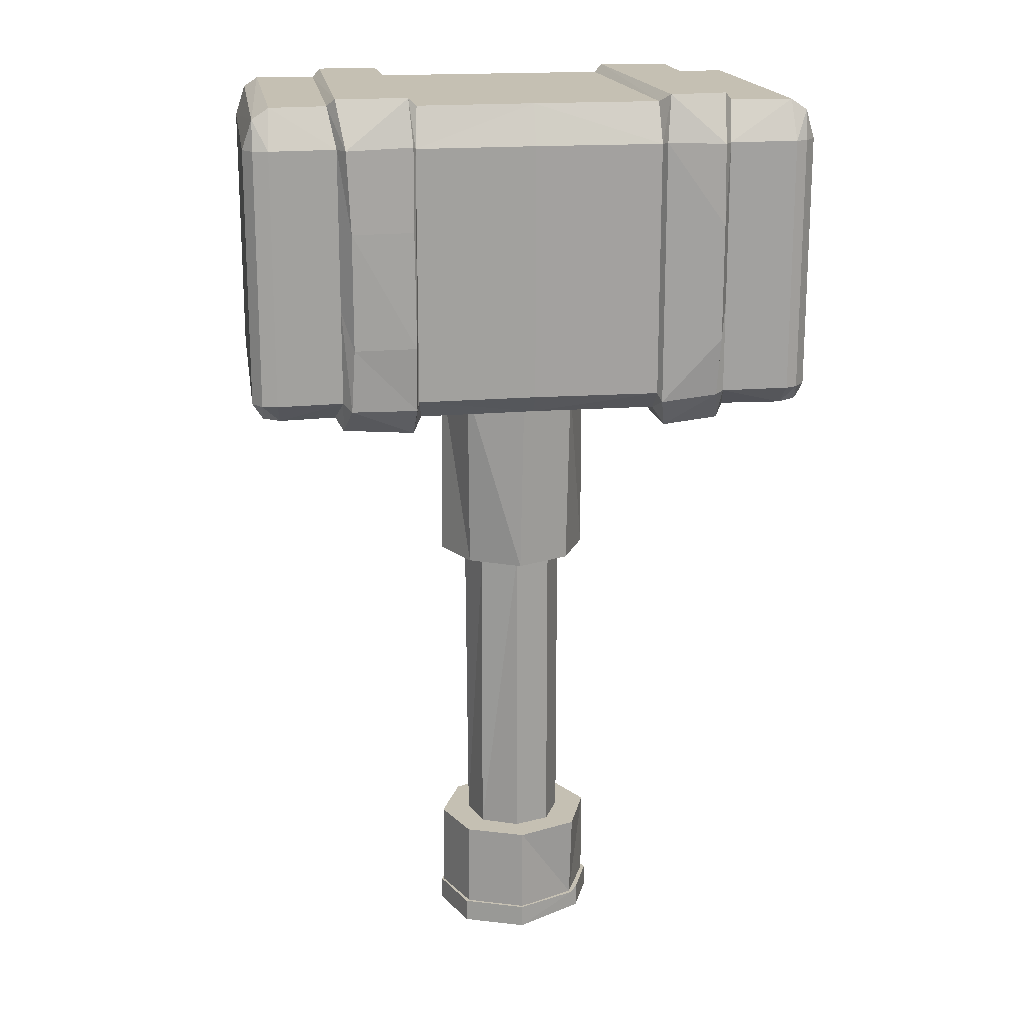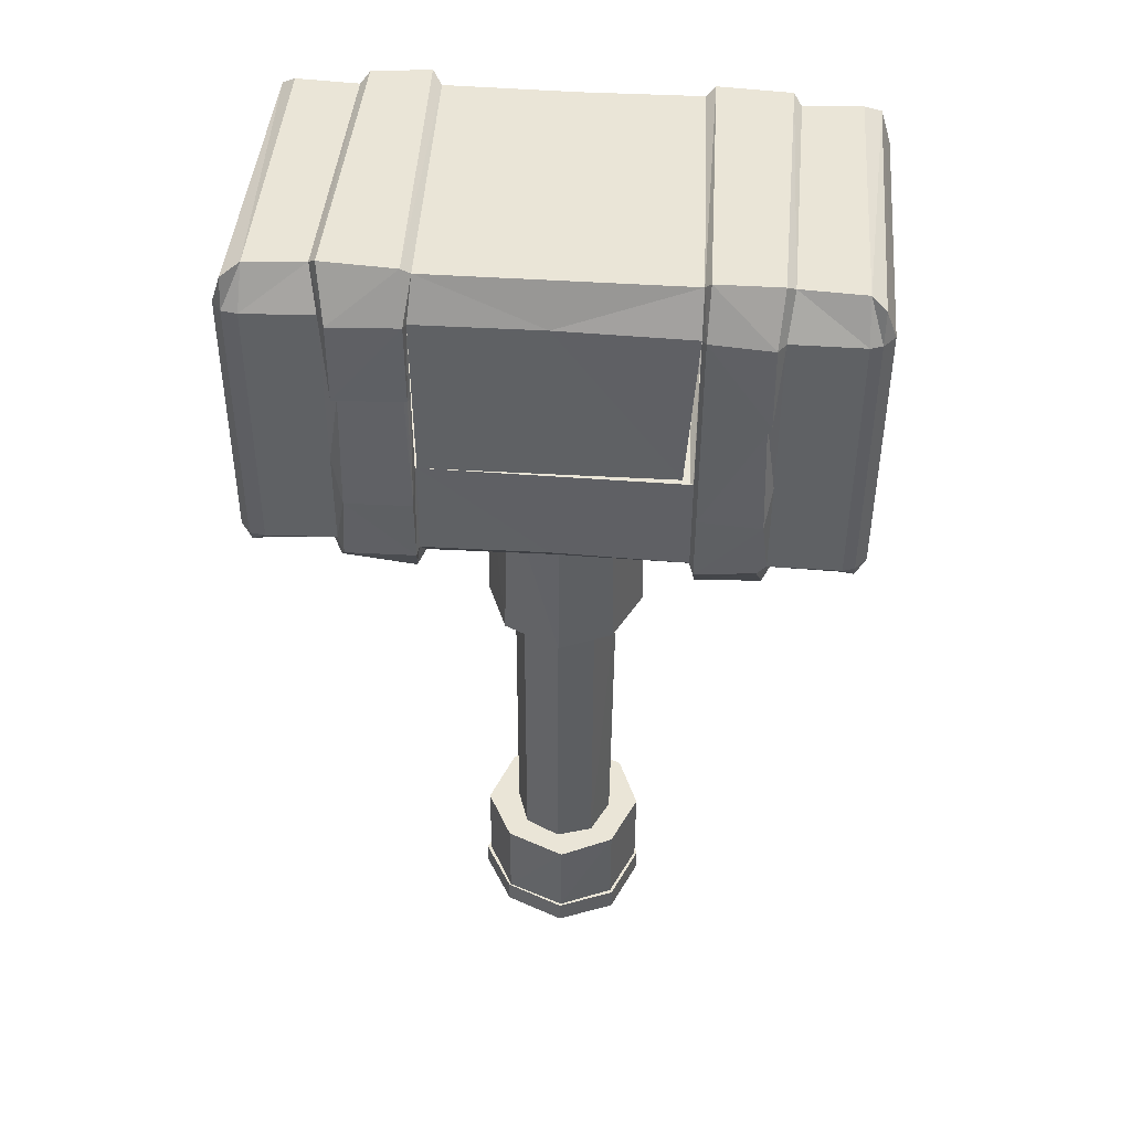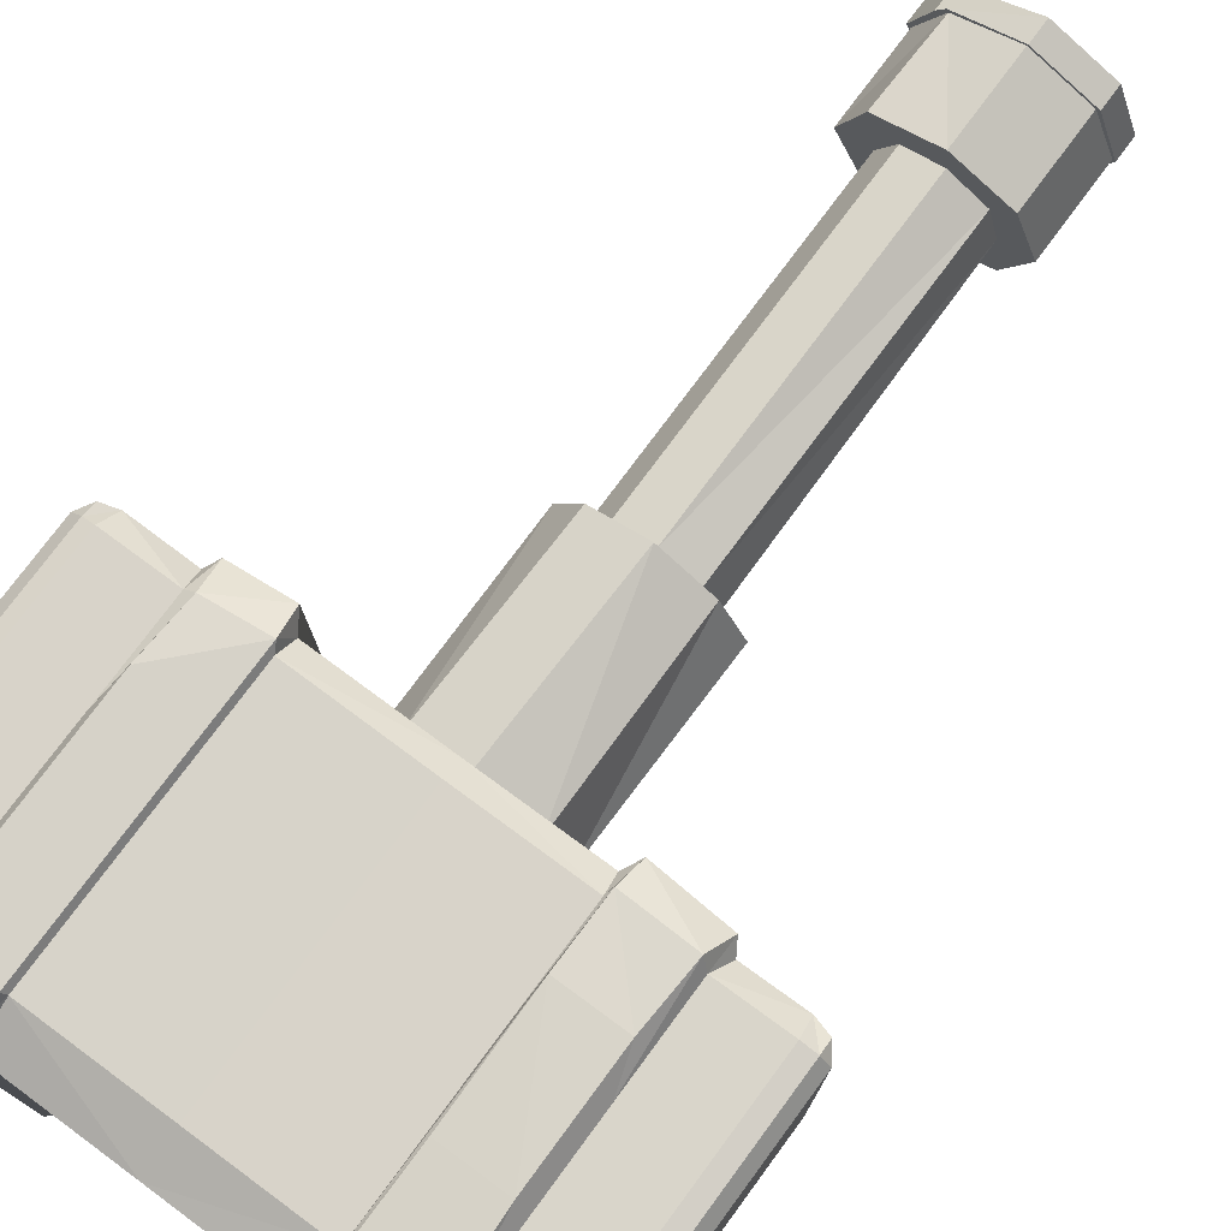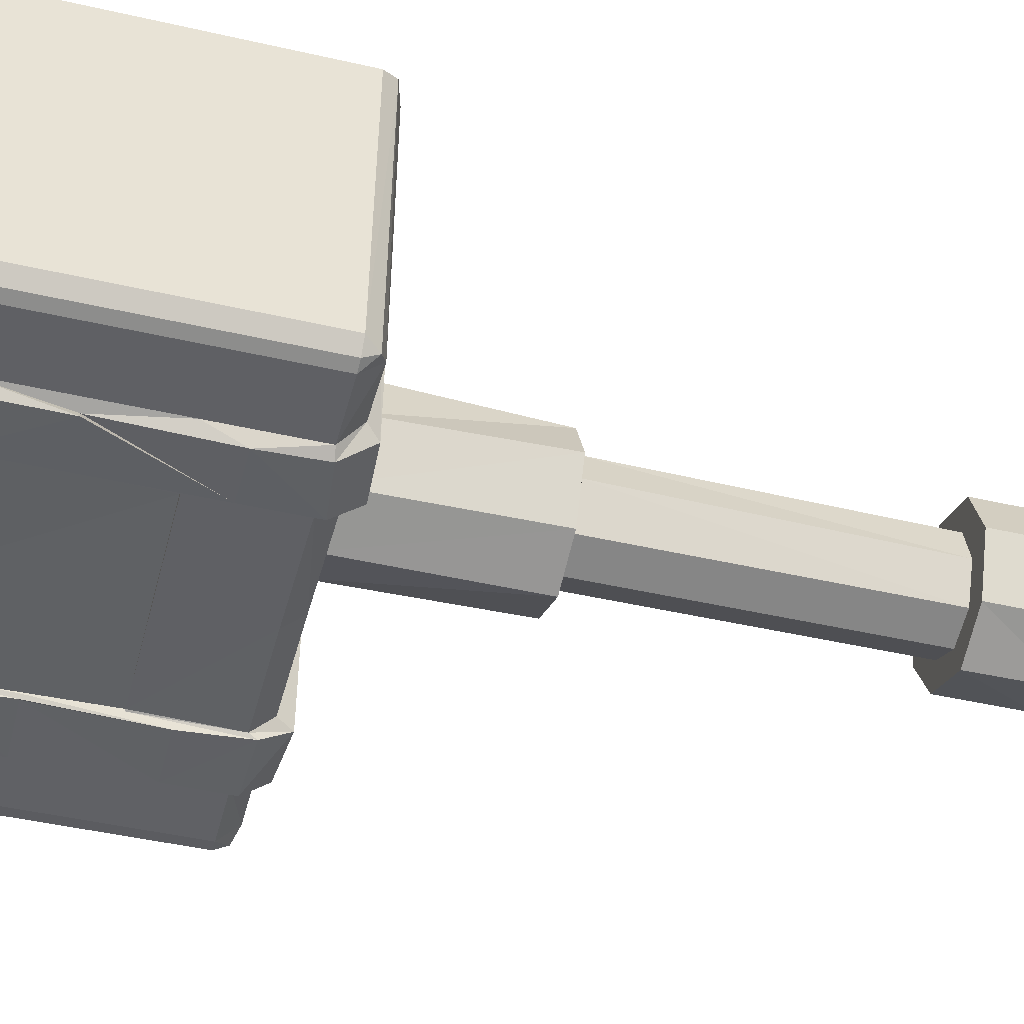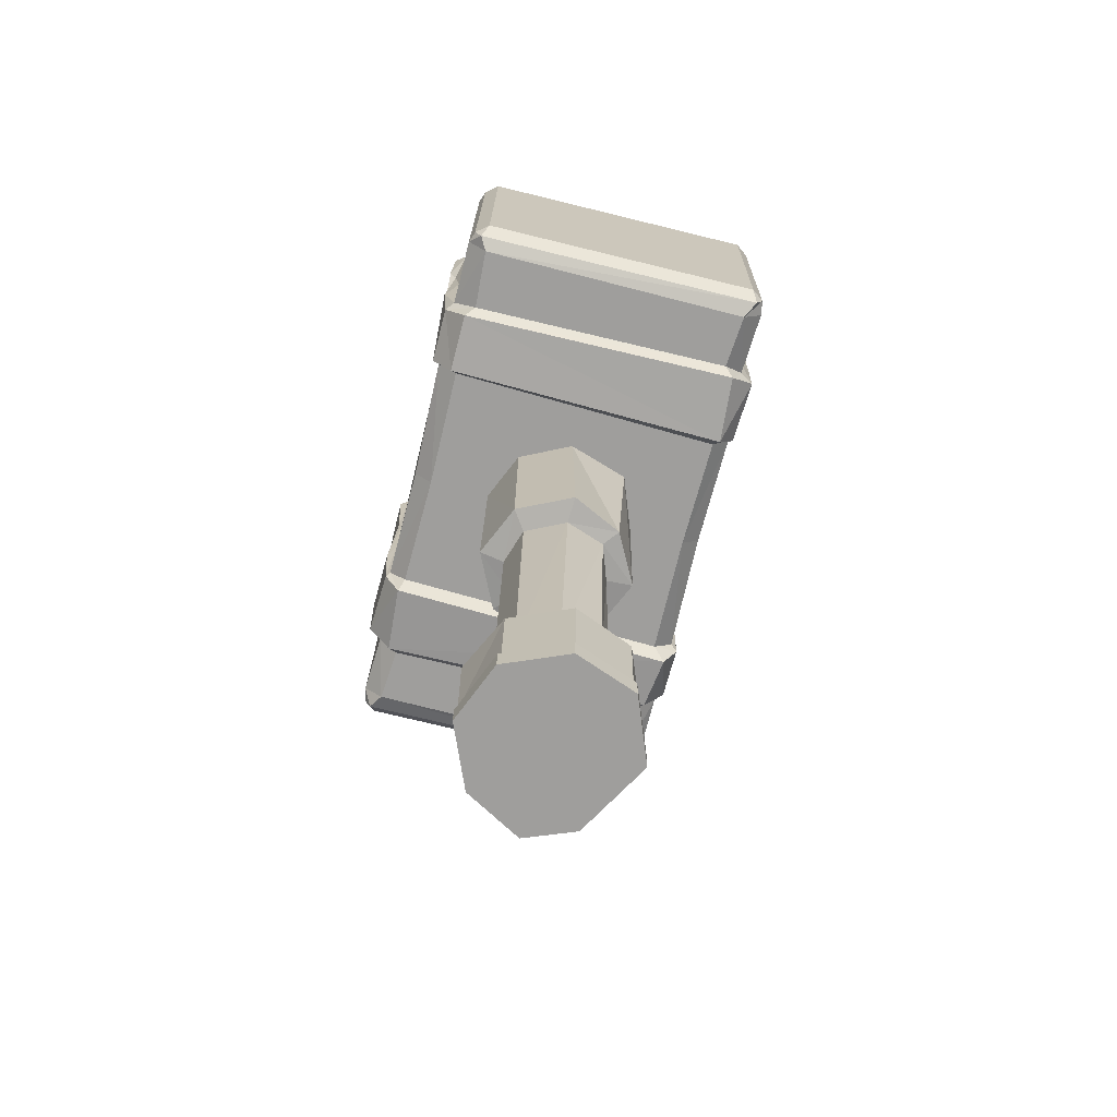
<metadata>
{"format":"obj","ext":"obj","renderer":"f3d","projection":"perspective","resolution":1024,"background":"white","views":[{"elev":17.5,"azim":-8.4,"up":"+Y"},{"elev":44.7,"azim":-175.0,"up":"+Y"},{"elev":76.6,"azim":-143.5,"up":"+Z"},{"elev":-44.0,"azim":-104.5,"up":"+Z"},{"elev":-71.1,"azim":-103.6,"up":"+Y"}]}
</metadata>
<code>
o imagetostl_mesh0
v -0.1652 -0.9475 -0.006015
v -0.1164 -0.9462 -0.1245
v -0.003697 -0.9455 -0.1715
v 0.1148 -0.9458 -0.1226
v -0.003778 -0.8987 -0.171
v -0.1165 -0.8993 -0.124
v -0.1653 -0.9007 -0.005523
v -0.1217 -0.9018 0.1091
v -0.1216 -0.9487 0.1086
v 0.1389 -0.9479 0.07544
v 0.1753 -0.9468 -0.01775
v 0.1147 -0.899 -0.1221
v -0.005207 -0.8987 -0.1657
v -0.1125 -0.8994 -0.1172
v -0.16 -0.9007 -0.004094
v -0.1149 -0.9017 0.1052
v 0.001579 -0.902 0.1507
v 0.00015 -0.9021 0.156
v 0.000232 -0.9489 0.1555
v 0.1388 -0.901 0.07593
v 0.1752 -0.9 -0.01726
v 0.1113 -0.899 -0.1202
v -0.007474 -0.719 -0.1672
v -0.1129 -0.7197 -0.1153
v -0.1603 -0.721 -0.002211
v -0.1152 -0.7221 0.1071
v 0.001266 -0.7223 0.1526
v 0.1191 -0.9012 0.09637
v 0.123 -0.9013 0.1031
v 0.1665 -0.9 -0.01673
v 0.111 -0.7193 -0.1183
v 0.006347 -0.7196 -0.112
v -0.06574 -0.7199 -0.0884
v -0.0998 -0.7208 -0.0146
v -0.07764 -0.7215 0.06282
v -0.003835 -0.7218 0.09688
v 0.06825 -0.7214 0.07329
v 0.1227 -0.7216 0.105
v 0.1662 -0.7203 -0.01485
v 0.07677 -0.7198 -0.07597
v 0.005237 -0.08288 -0.1053
v -0.06685 -0.08325 -0.08173
v -0.1057 -0.08417 -0.000637
v -0.07822 -0.08495 0.07821
v -0.004945 -0.08508 0.1036
v 0.06714 -0.08471 0.07996
v 0.1012 -0.08388 0.006166
v 0.1023 -0.7206 -0.000508
v 0.07566 -0.08313 -0.0693
v -0.001307 -0.07455 -0.1556
v -0.1053 -0.07522 -0.1091
v -0.158 -0.07648 0.002592
v -0.1082 -0.07746 0.1046
v -0.005193 -0.07784 0.1579
v 0.1021 -0.07715 0.1094
v 0.1535 -0.07594 0.003101
v 0.1104 -0.07491 -0.1028
v 0.1019 0.3041 -0.1124
v -0.001967 0.3043 -0.1516
v -0.1025 0.3037 -0.1071
v -0.1539 0.3025 -0.000726
v -0.1131 0.3012 0.1246
v 0.001437 0.301 0.1667
v 0.1088 0.3017 0.1182
v 0.1528 0.3029 0.007072
v 0.2281 0.3061 -0.2845
v -0.002547 0.3057 -0.2776
v -0.2511 0.3052 -0.2784
v -0.2291 0.2993 0.2908
v 0.001492 0.2998 0.2839
v 0.2501 0.3002 0.2847
v 0.2691 0.2687 0.3095
v 0.245 0.275 -0.2945
v 0.2346 0.3456 -0.3194
v -0.001331 0.3451 -0.314
v -0.2518 0.3447 -0.3182
v -0.2596 0.3292 -0.3319
v -0.2622 0.2741 -0.2903
v -0.246 0.2679 0.3002
v -0.2358 0.338 0.3266
v 0.00014 0.3384 0.3212
v 0.2507 0.3388 0.3253
v 0.2585 0.3231 0.3387
v 0.3704 0.335 0.3373
v 0.3819 0.2769 0.294
v 0.3856 0.283 -0.2854
v 0.3702 0.3343 -0.3347
v 0.2394 0.33 -0.3269
v 0.2343 0.5331 -0.3175
v 0.2387 0.459 -0.3343
v 0.234 0.6932 -0.3158
v 0.2388 0.6894 -0.3231
v 0.2337 0.8495 -0.3142
v 0.238 0.8535 -0.3301
v 0.227 0.9272 -0.2779
v -0.002209 0.849 -0.3087
v 0.2309 0.533 -0.3155
v -0.2323 0.5321 -0.3052
v -0.2527 0.8486 -0.3129
v -0.2522 0.9263 -0.2719
v -0.2605 0.8526 -0.3264
v -0.2599 0.4581 -0.3305
v -0.2522 0.5322 -0.3162
v -0.3776 0.458 -0.3392
v -0.3716 0.3407 -0.3303
v -0.3829 0.2817 -0.2882
v -0.3865 0.2756 0.2913
v -0.3714 0.3259 0.3416
v -0.2406 0.3223 0.3337
v -0.2361 0.5255 0.3286
v -0.000737 0.8423 0.3264
v 0.2503 0.5263 0.3273
v 0.2583 0.452 0.3401
v 0.376 0.4521 0.3487
v 0.3884 0.5266 0.3243
v 0.3887 0.3391 0.3223
v 0.3983 0.3006 0.2758
v 0.4006 0.3062 -0.2668
v 0.3858 0.3457 -0.3075
v 0.3627 0.4593 -0.3382
v 0.2461 0.6894 -0.3183
v 0.3594 0.6896 -0.3251
v 0.3696 0.6897 -0.331
v 0.3693 0.8459 -0.3294
v 0.2439 0.9429 -0.2875
v 0.249 0.9213 0.2912
v 0.00041 0.9208 0.2904
v -0.2302 0.9204 0.2973
v -0.2471 0.9359 0.3072
v -0.2634 0.942 -0.2833
v -0.3764 0.8486 -0.3317
v -0.378 0.6885 -0.3368
v -0.3702 0.6883 -0.3232
v -0.3902 0.5319 -0.3132
v -0.3899 0.3444 -0.3151
v -0.3993 0.3049 -0.2695
v -0.4017 0.2992 0.2732
v -0.387 0.3378 0.3147
v -0.3873 0.5253 0.3167
v -0.3643 0.4508 0.3478
v -0.2403 0.4511 0.3438
v -0.2367 0.8419 0.3319
v 0.2498 0.8427 0.3306
v 0.2576 0.8465 0.3442
v 0.2579 0.6824 0.3425
v 0.3756 0.6826 0.3511
v 0.3878 0.843 0.3276
v 0.5225 0.8432 0.3265
v 0.5231 0.5269 0.3231
v 0.5234 0.3394 0.3212
v 0.5194 0.3007 0.2825
v 0.512 0.3065 -0.277
v 0.5166 0.346 -0.3154
v 0.3855 0.5332 -0.3056
v 0.3849 0.8496 -0.3023
v 0.3995 0.9273 -0.2603
v 0.3844 0.9431 -0.2785
v 0.3808 0.937 0.301
v 0.268 0.9367 0.3165
v 0.3734 0.8427 0.3494
v 0.3972 0.9216 0.2823
v 0.5183 0.9218 0.289
v 0.5456 0.9021 0.3047
v 0.5448 0.8434 0.3181
v 0.5453 0.527 0.3148
v 0.5457 0.3395 0.3128
v 0.5466 0.3123 0.2985
v 0.5458 0.3185 -0.2964
v 0.5467 0.346 -0.3102
v 0.5163 0.5335 -0.3134
v 0.5157 0.8499 -0.3101
v 0.5109 0.9276 -0.2705
v 0.5448 0.9083 -0.2903
v 0.5648 0.8497 -0.2798
v 0.566 0.8437 0.2924
v 0.5665 0.5273 0.289
v 0.5669 0.3398 0.2871
v 0.5657 0.3458 -0.2851
v 0.5654 0.5333 -0.2831
v 0.5463 0.5335 -0.3082
v 0.5458 0.8499 -0.3049
v -0.2415 0.8457 0.3392
v -0.3723 0.8415 0.347
v -0.3877 0.9357 0.2982
v -0.384 0.9418 -0.2813
v -0.4004 0.9259 -0.263
v -0.3908 0.8483 -0.3098
v -0.5249 0.5317 -0.3121
v -0.5246 0.3442 -0.314
v -0.5205 0.3047 -0.2762
v -0.5131 0.2989 0.2834
v -0.5178 0.3375 0.3226
v -0.5181 0.525 0.3245
v -0.5187 0.8414 0.3279
v -0.3879 0.8417 0.32
v -0.3647 0.6813 0.3502
v -0.2426 0.6816 0.3428
v -0.4028 0.9202 0.2797
v -0.5216 0.9258 -0.2697
v -0.5255 0.8481 -0.3087
v -0.5472 0.5316 -0.3037
v -0.5469 0.3441 -0.3057
v -0.5477 0.3166 -0.2919
v -0.5469 0.3103 0.303
v -0.5479 0.3375 0.3174
v -0.5482 0.525 0.3193
v -0.5487 0.8414 0.3227
v -0.5479 0.9002 0.3092
v -0.5141 0.9199 0.2899
v -0.5487 0.9064 -0.2857
v -0.5477 0.8479 -0.3004
v -0.5684 0.5312 -0.2779
v -0.5681 0.3438 -0.2799
v -0.5669 0.3378 0.2923
v -0.5672 0.5253 0.2942
v -0.5678 0.8416 0.2976
v -0.5689 0.8476 -0.2746
f 1 2 3
f 4 1 3
f 5 4 3
f 6 5 3
f 2 6 3
f 7 6 2
f 1 7 2
f 8 7 1
f 9 8 1
f 10 9 1
f 4 10 1
f 11 10 4
f 12 11 4
f 5 12 4
f 13 12 5
f 14 13 5
f 6 14 5
f 15 14 6
f 7 15 6
f 16 15 7
f 8 16 7
f 17 16 8
f 18 17 8
f 9 18 8
f 19 18 9
f 10 19 9
f 20 19 10
f 21 20 10
f 11 21 10
f 12 21 11
f 22 21 12
f 13 22 12
f 23 22 13
f 24 23 13
f 14 24 13
f 25 24 14
f 15 25 14
f 26 25 15
f 16 26 15
f 17 26 16
f 27 26 17
f 28 27 17
f 18 28 17
f 29 28 18
f 19 29 18
f 20 29 19
f 30 29 20
f 21 30 20
f 22 30 21
f 31 30 22
f 23 31 22
f 32 31 23
f 33 32 23
f 24 33 23
f 34 33 24
f 25 34 24
f 35 34 25
f 26 35 25
f 36 35 26
f 27 36 26
f 37 36 27
f 38 37 27
f 28 38 27
f 39 38 28
f 30 39 28
f 29 30 28
f 31 39 30
f 40 39 31
f 32 40 31
f 41 40 32
f 42 41 32
f 33 42 32
f 43 42 33
f 34 43 33
f 44 43 34
f 35 44 34
f 45 44 35
f 36 45 35
f 46 45 36
f 37 46 36
f 47 46 37
f 48 47 37
f 38 48 37
f 39 48 38
f 40 48 39
f 49 48 40
f 41 49 40
f 50 49 41
f 51 50 41
f 42 51 41
f 52 51 42
f 43 52 42
f 53 52 43
f 44 53 43
f 54 53 44
f 45 54 44
f 55 54 45
f 46 55 45
f 56 55 46
f 47 56 46
f 57 56 47
f 49 57 47
f 48 49 47
f 50 57 49
f 58 57 50
f 59 58 50
f 51 59 50
f 60 59 51
f 52 60 51
f 61 60 52
f 53 61 52
f 62 61 53
f 54 62 53
f 63 62 54
f 55 63 54
f 64 63 55
f 56 64 55
f 65 64 56
f 57 65 56
f 58 65 57
f 66 65 58
f 59 66 58
f 67 66 59
f 68 67 59
f 60 68 59
f 61 68 60
f 69 68 61
f 62 69 61
f 63 69 62
f 70 69 63
f 71 70 63
f 64 71 63
f 66 71 64
f 65 66 64
f 72 71 66
f 73 72 66
f 74 73 66
f 67 74 66
f 75 74 67
f 76 75 67
f 68 76 67
f 77 76 68
f 78 77 68
f 79 78 68
f 69 79 68
f 80 79 69
f 70 80 69
f 81 80 70
f 82 81 70
f 71 82 70
f 83 82 71
f 72 83 71
f 84 83 72
f 85 84 72
f 86 85 72
f 73 86 72
f 87 86 73
f 88 87 73
f 74 88 73
f 89 88 74
f 90 88 89
f 91 90 89
f 92 90 91
f 93 92 91
f 94 92 93
f 95 94 93
f 96 95 93
f 97 96 93
f 98 96 97
f 99 96 98
f 100 96 99
f 101 100 99
f 102 101 99
f 103 102 99
f 77 102 103
f 76 77 103
f 75 76 103
f 97 75 103
f 98 97 103
f 74 75 97
f 89 74 97
f 104 102 77
f 105 104 77
f 78 105 77
f 106 105 78
f 79 106 78
f 107 106 79
f 108 107 79
f 109 108 79
f 80 109 79
f 110 109 80
f 81 110 80
f 111 110 81
f 82 111 81
f 112 111 82
f 113 112 82
f 83 113 82
f 114 113 83
f 84 114 83
f 115 114 84
f 116 115 84
f 85 116 84
f 117 116 85
f 86 117 85
f 118 117 86
f 87 118 86
f 119 118 87
f 120 119 87
f 88 120 87
f 90 120 88
f 121 120 90
f 92 121 90
f 122 121 92
f 123 122 92
f 94 123 92
f 124 123 94
f 125 124 94
f 95 125 94
f 126 125 95
f 100 126 95
f 96 100 95
f 127 126 100
f 128 127 100
f 129 128 100
f 130 129 100
f 101 130 100
f 131 130 101
f 132 131 101
f 102 132 101
f 133 132 102
f 104 133 102
f 134 133 104
f 135 134 104
f 105 135 104
f 136 135 105
f 106 136 105
f 137 136 106
f 107 137 106
f 138 137 107
f 108 138 107
f 139 138 108
f 140 139 108
f 109 140 108
f 141 140 109
f 110 141 109
f 142 141 110
f 111 142 110
f 127 142 111
f 143 127 111
f 112 143 111
f 144 143 112
f 145 144 112
f 113 145 112
f 146 145 113
f 114 146 113
f 147 146 114
f 115 147 114
f 148 147 115
f 149 148 115
f 116 149 115
f 150 149 116
f 151 150 116
f 117 151 116
f 152 151 117
f 118 152 117
f 119 152 118
f 153 152 119
f 154 153 119
f 120 154 119
f 122 154 120
f 121 122 120
f 155 154 122
f 123 155 122
f 124 155 123
f 156 155 124
f 157 156 124
f 125 157 124
f 158 157 125
f 159 158 125
f 126 159 125
f 143 159 126
f 127 143 126
f 144 159 143
f 160 159 144
f 146 160 144
f 145 146 144
f 147 160 146
f 161 160 147
f 162 161 147
f 148 162 147
f 163 162 148
f 164 163 148
f 149 164 148
f 165 164 149
f 150 165 149
f 166 165 150
f 151 166 150
f 167 166 151
f 152 167 151
f 168 167 152
f 153 168 152
f 169 168 153
f 170 169 153
f 154 170 153
f 155 170 154
f 171 170 155
f 156 171 155
f 172 171 156
f 161 172 156
f 157 161 156
f 158 161 157
f 160 161 158
f 159 160 158
f 162 172 161
f 163 172 162
f 173 172 163
f 174 173 163
f 175 174 163
f 164 175 163
f 165 175 164
f 176 175 165
f 166 176 165
f 177 176 166
f 167 177 166
f 178 177 167
f 168 178 167
f 169 178 168
f 179 178 169
f 180 179 169
f 170 180 169
f 171 180 170
f 181 180 171
f 172 181 171
f 173 181 172
f 174 181 173
f 179 181 174
f 180 181 179
f 176 179 174
f 175 176 174
f 178 179 176
f 177 178 176
f 128 142 127
f 129 142 128
f 182 142 129
f 183 182 129
f 184 183 129
f 130 184 129
f 185 184 130
f 131 185 130
f 186 185 131
f 187 186 131
f 132 187 131
f 133 187 132
f 134 187 133
f 188 187 134
f 189 188 134
f 135 189 134
f 190 189 135
f 136 190 135
f 137 190 136
f 191 190 137
f 138 191 137
f 192 191 138
f 193 192 138
f 139 193 138
f 194 193 139
f 195 194 139
f 140 195 139
f 196 195 140
f 141 196 140
f 197 196 141
f 142 197 141
f 182 197 142
f 196 197 182
f 183 196 182
f 195 196 183
f 198 195 183
f 184 198 183
f 186 198 184
f 185 186 184
f 199 198 186
f 200 199 186
f 187 200 186
f 188 200 187
f 201 200 188
f 202 201 188
f 189 202 188
f 203 202 189
f 190 203 189
f 204 203 190
f 191 204 190
f 205 204 191
f 192 205 191
f 206 205 192
f 193 206 192
f 207 206 193
f 194 207 193
f 208 207 194
f 209 208 194
f 195 209 194
f 198 209 195
f 199 209 198
f 208 209 199
f 210 208 199
f 211 210 199
f 200 211 199
f 201 211 200
f 212 211 201
f 213 212 201
f 202 213 201
f 203 213 202
f 204 213 203
f 214 213 204
f 205 214 204
f 215 214 205
f 206 215 205
f 216 215 206
f 207 216 206
f 208 216 207
f 217 216 208
f 210 217 208
f 211 217 210
f 212 217 211
f 216 217 212
f 215 216 212
f 213 215 212
f 214 215 213

</code>
